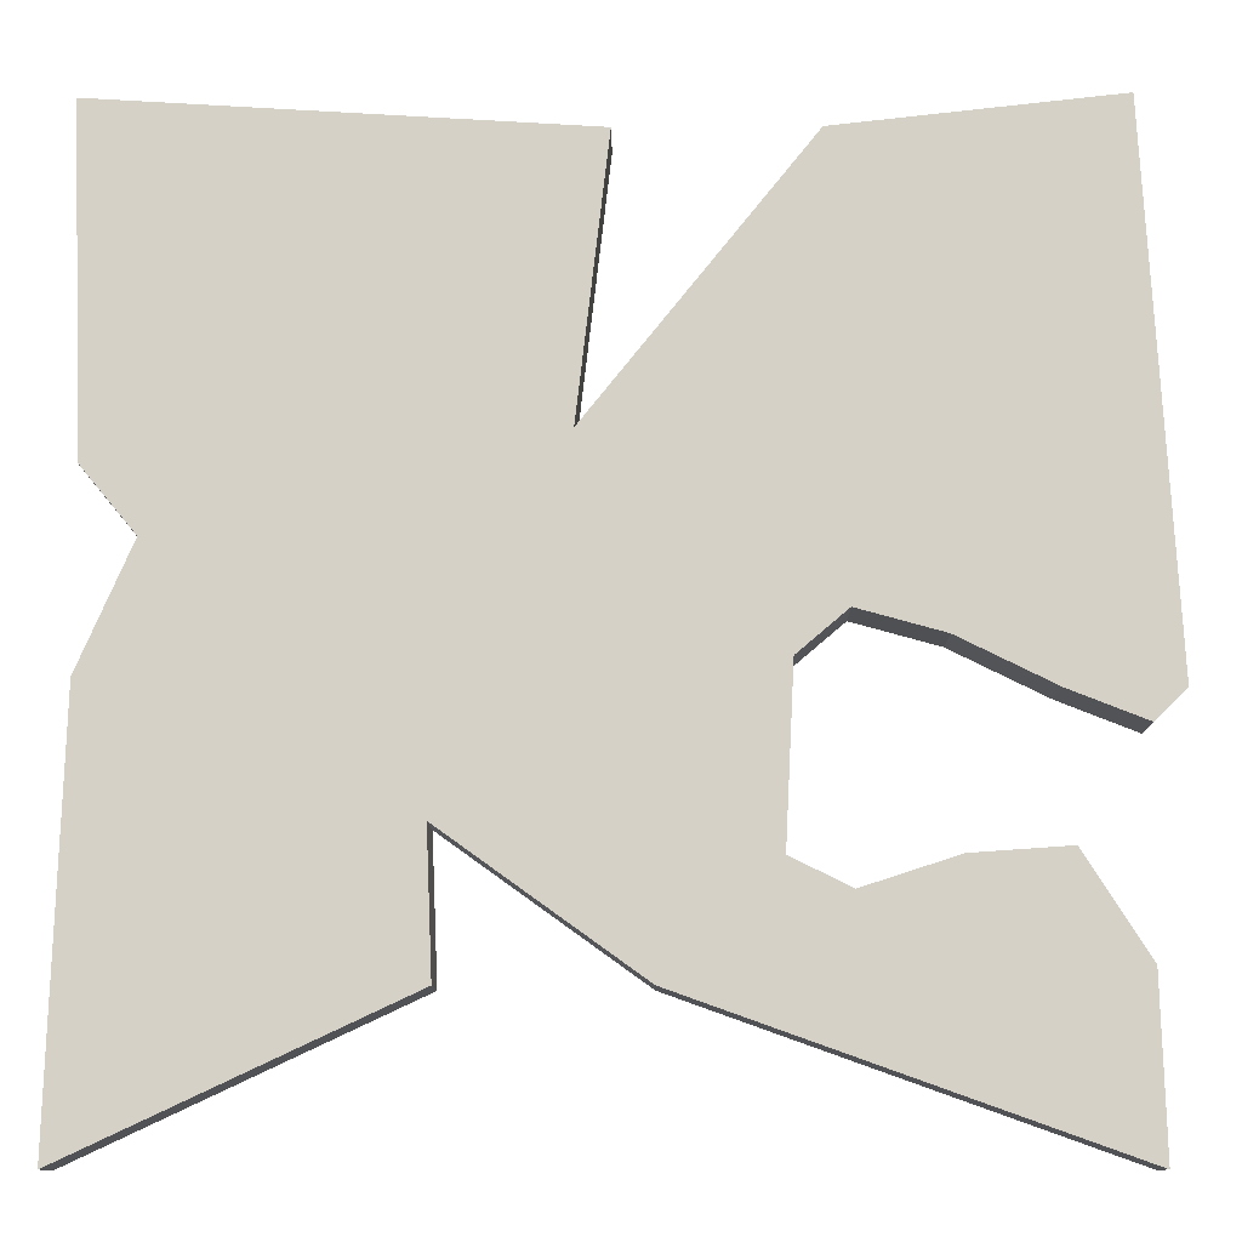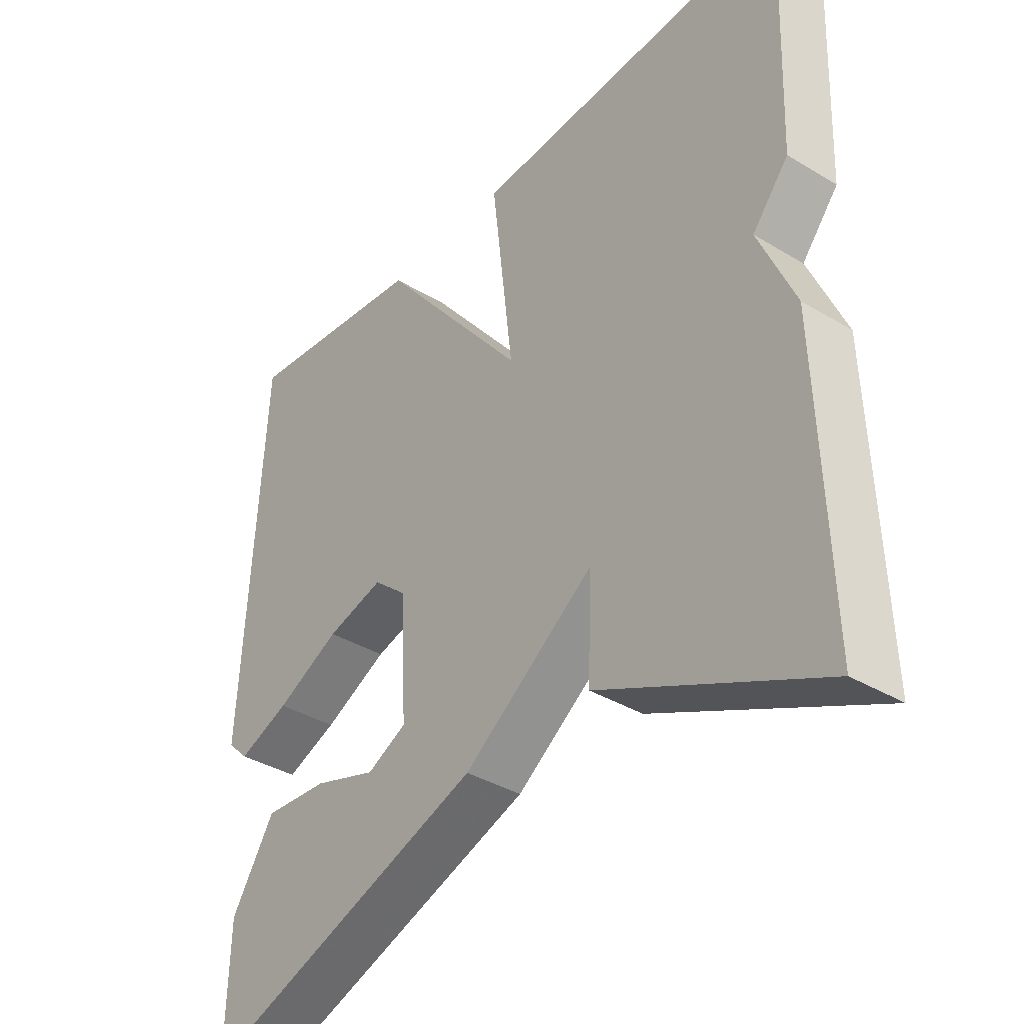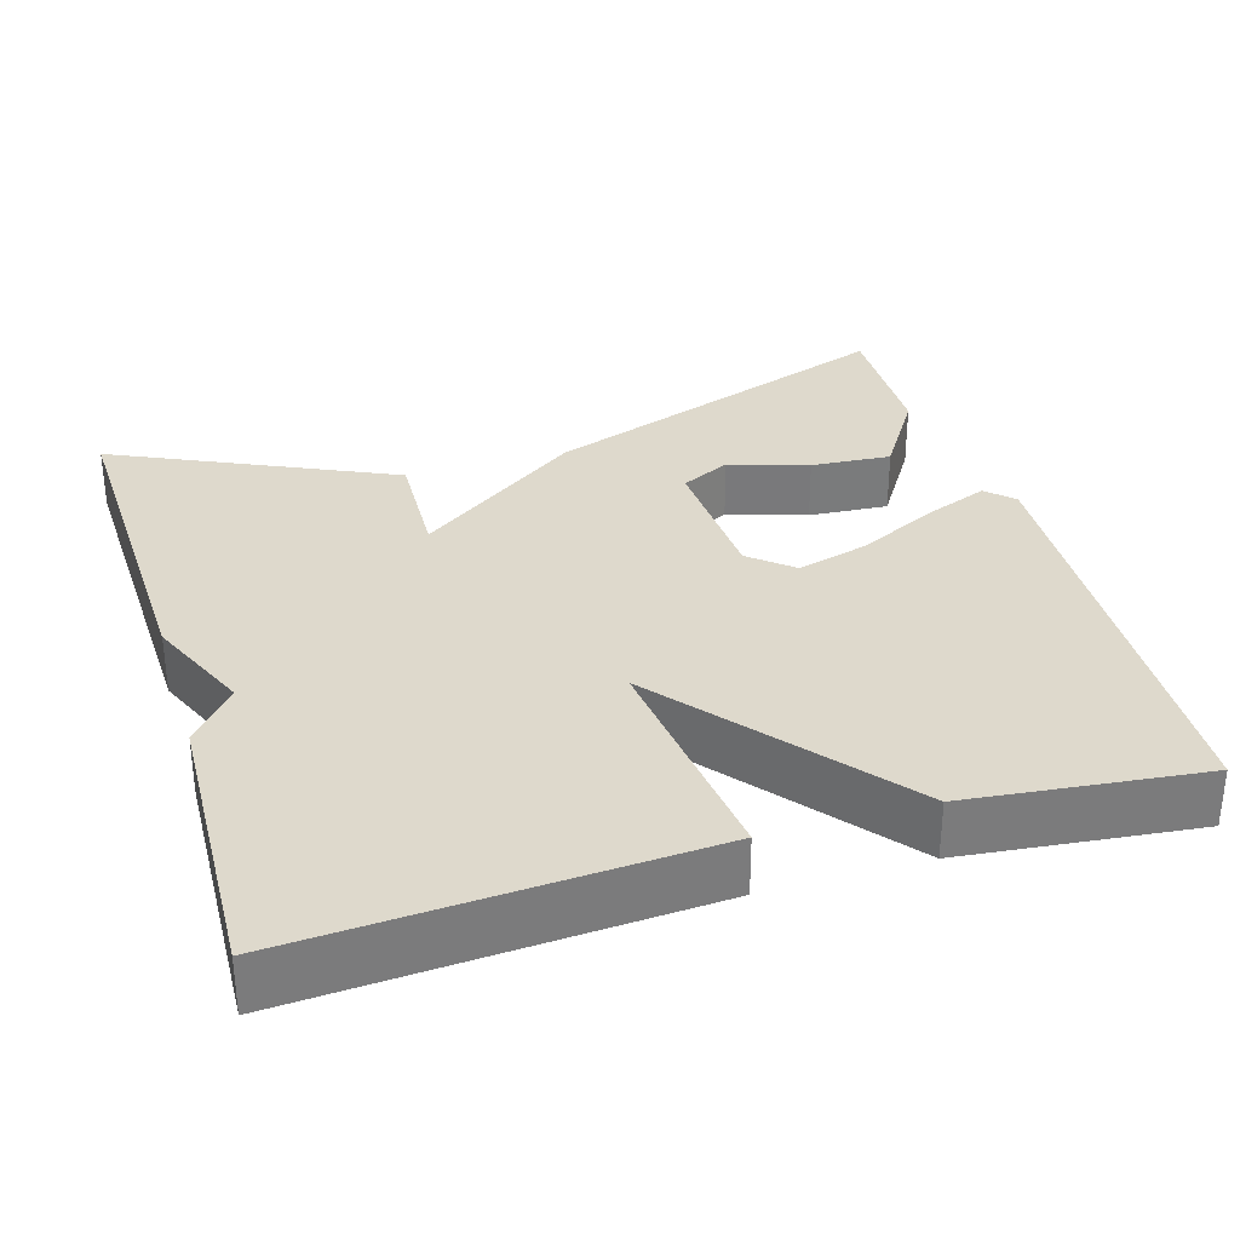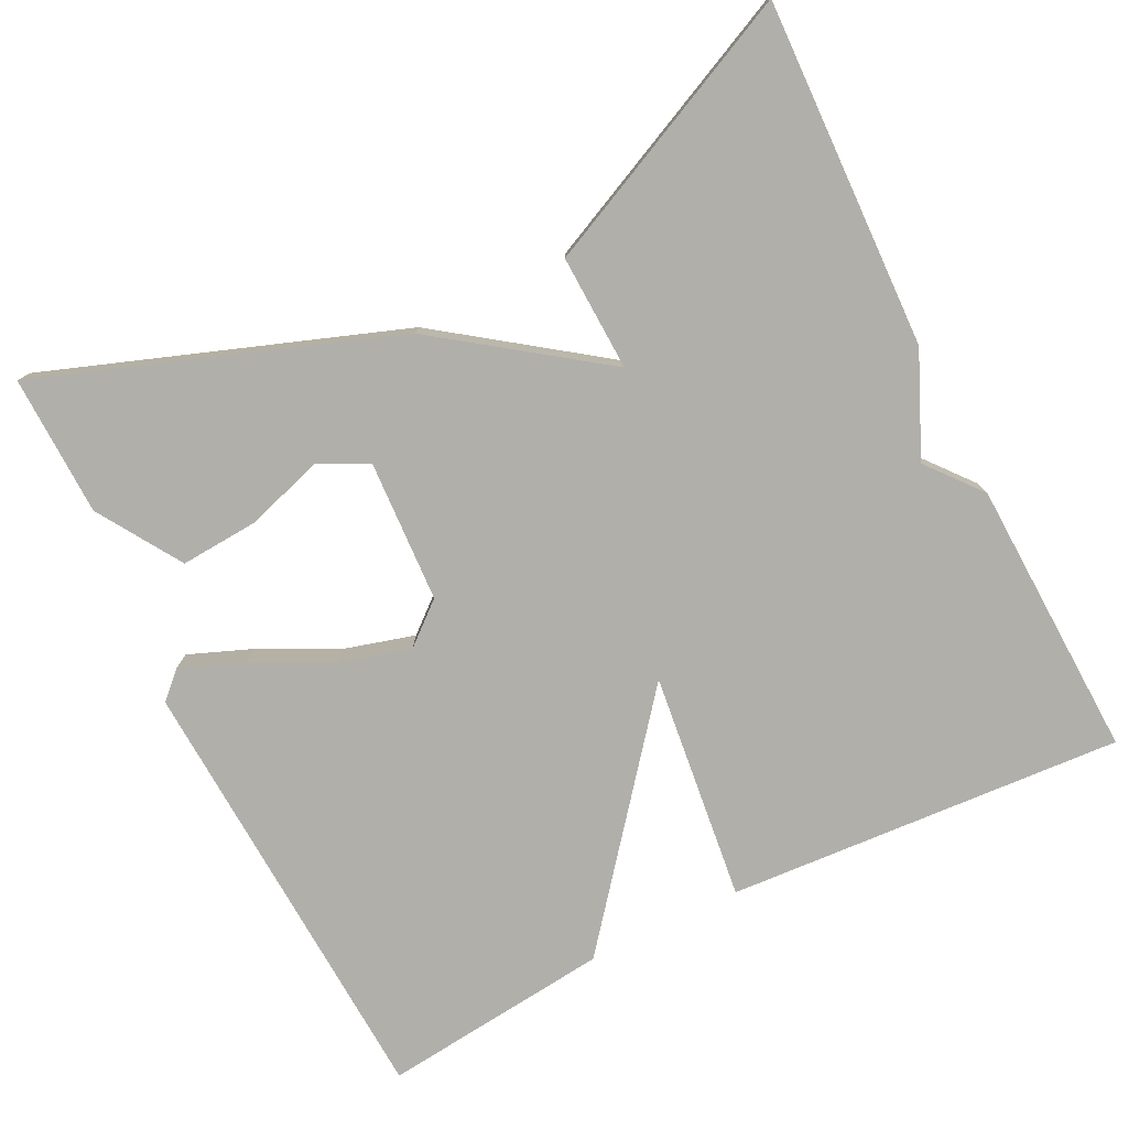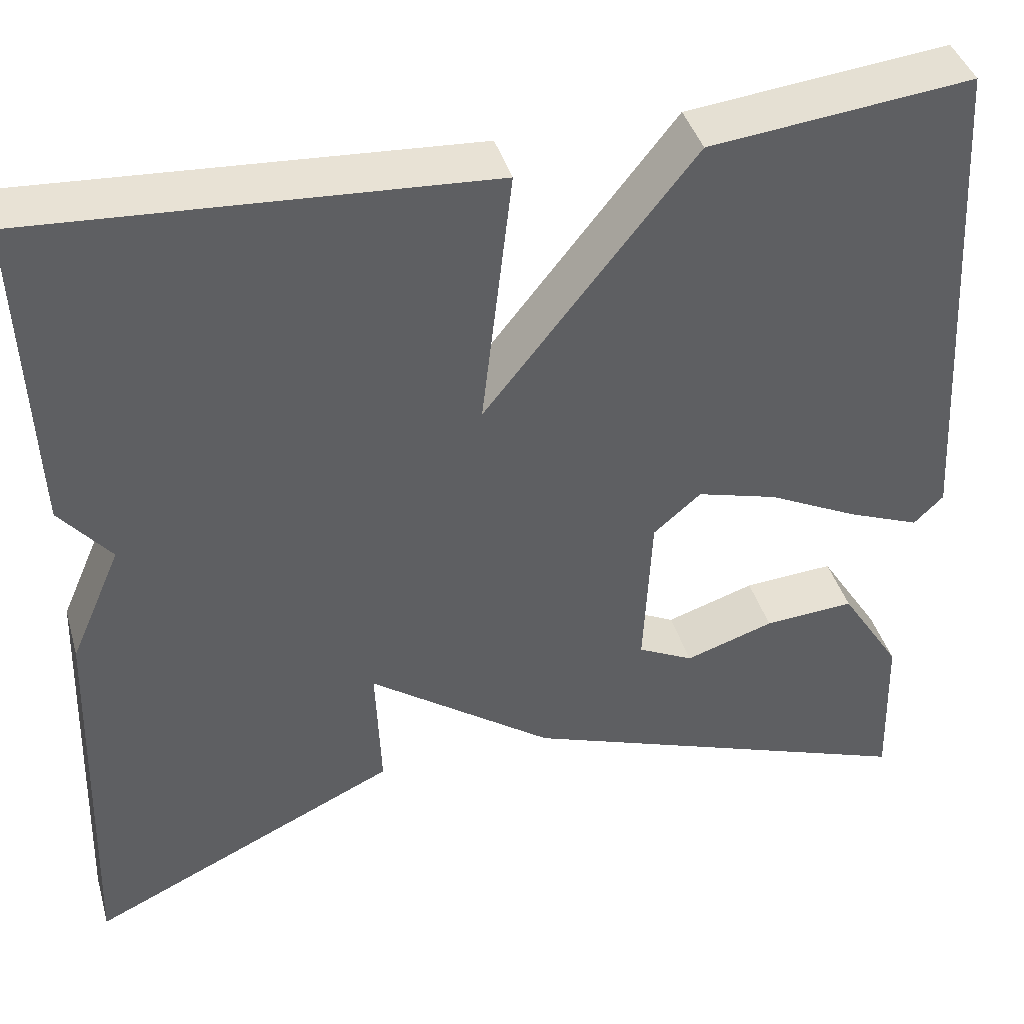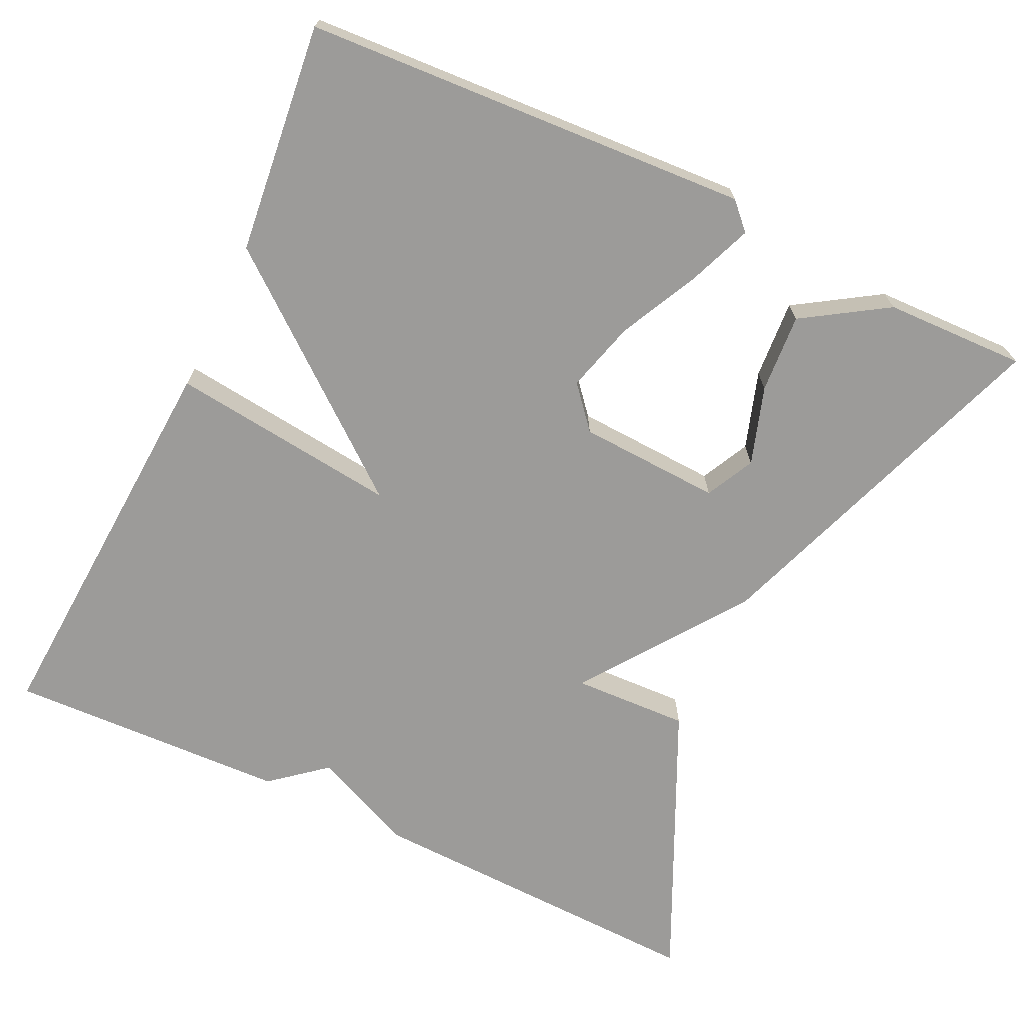
<metadata>
{"format":"obj","ext":"obj","renderer":"f3d","projection":"perspective","resolution":1024,"background":"white","views":[{"elev":-10.9,"azim":0.8,"up":"+Z"},{"elev":-37.0,"azim":-128.0,"up":"+Z"},{"elev":32.0,"azim":-16.8,"up":"+Y"},{"elev":-78.0,"azim":-153.6,"up":"+Y"},{"elev":40.8,"azim":-15.8,"up":"+Z"},{"elev":-69.9,"azim":64.6,"up":"+Y"}]}
</metadata>
<code>
v -0.5 0.07 0.5
v 0.007 0.07 0.468
v -0.027 0.07 0.176
v 0.207 0.07 0.468
v 0.5 0.07 0.5
v 0.532 0.07 -0.069
v 0.499 0.07 -0.101
v 0.418 0.07 -0.069
v 0.317 0.07 -0.019
v 0.227 0.07 0.006
v 0.174 0.07 -0.039
v 0.165 0.07 -0.221
v 0.227 0.07 -0.252
v 0.326 0.07 -0.22
v 0.427 0.07 -0.213
v 0.495 0.07 -0.32
v 0.5 0.07 -0.5
v 0.047 0.07 -0.338
v -0.159 0.07 -0.19
v -0.153 0.07 -0.338
v -0.5 0.07 -0.5
v -0.486 0.07 -0.057
v -0.429 0.07 0.074
v -0.486 0.07 0.143
v -0.5 0 0.5
v 0.007 0 0.468
v -0.027 0 0.176
v 0.207 0 0.468
v 0.5 0 0.5
v 0.532 0 -0.069
v 0.499 0 -0.101
v 0.418 0 -0.069
v 0.317 0 -0.019
v 0.227 0 0.006
v 0.174 0 -0.039
v 0.165 0 -0.221
v 0.227 0 -0.252
v 0.326 0 -0.22
v 0.427 0 -0.213
v 0.495 0 -0.32
v 0.5 0 -0.5
v 0.047 0 -0.338
v -0.159 0 -0.19
v -0.153 0 -0.338
v -0.5 0 -0.5
v -0.486 0 -0.057
v -0.429 0 0.074
v -0.486 0 0.143
f 1 2 3
f 24 1 3
f 23 24 3
f 21 22 23
f 20 21 23
f 19 20 23
f 19 23 3
f 16 17 18
f 15 16 18
f 14 15 18
f 13 14 18
f 12 13 18 19
f 11 12 19 3
f 7 8 9
f 6 7 9
f 5 6 9
f 4 5 9
f 3 4 9
f 3 9 10
f 3 10 11
f 27 26 25
f 27 25 48
f 27 48 47
f 47 46 45
f 47 45 44
f 47 44 43
f 27 47 43
f 42 41 40
f 42 40 39
f 42 39 38
f 42 38 37
f 43 42 37 36
f 27 43 36 35
f 33 32 31
f 33 31 30
f 33 30 29
f 33 29 28
f 33 28 27
f 34 33 27
f 35 34 27
f 1 25 26 2
f 2 26 27 3
f 3 27 28 4
f 4 28 29 5
f 5 29 30 6
f 6 30 31 7
f 7 31 32 8
f 8 32 33 9
f 9 33 34 10
f 10 34 35 11
f 11 35 36 12
f 12 36 37 13
f 13 37 38 14
f 14 38 39 15
f 15 39 40 16
f 16 40 41 17
f 17 41 42 18
f 18 42 43 19
f 19 43 44 20
f 20 44 45 21
f 21 45 46 22
f 22 46 47 23
f 23 47 48 24
f 24 48 25 1

</code>
